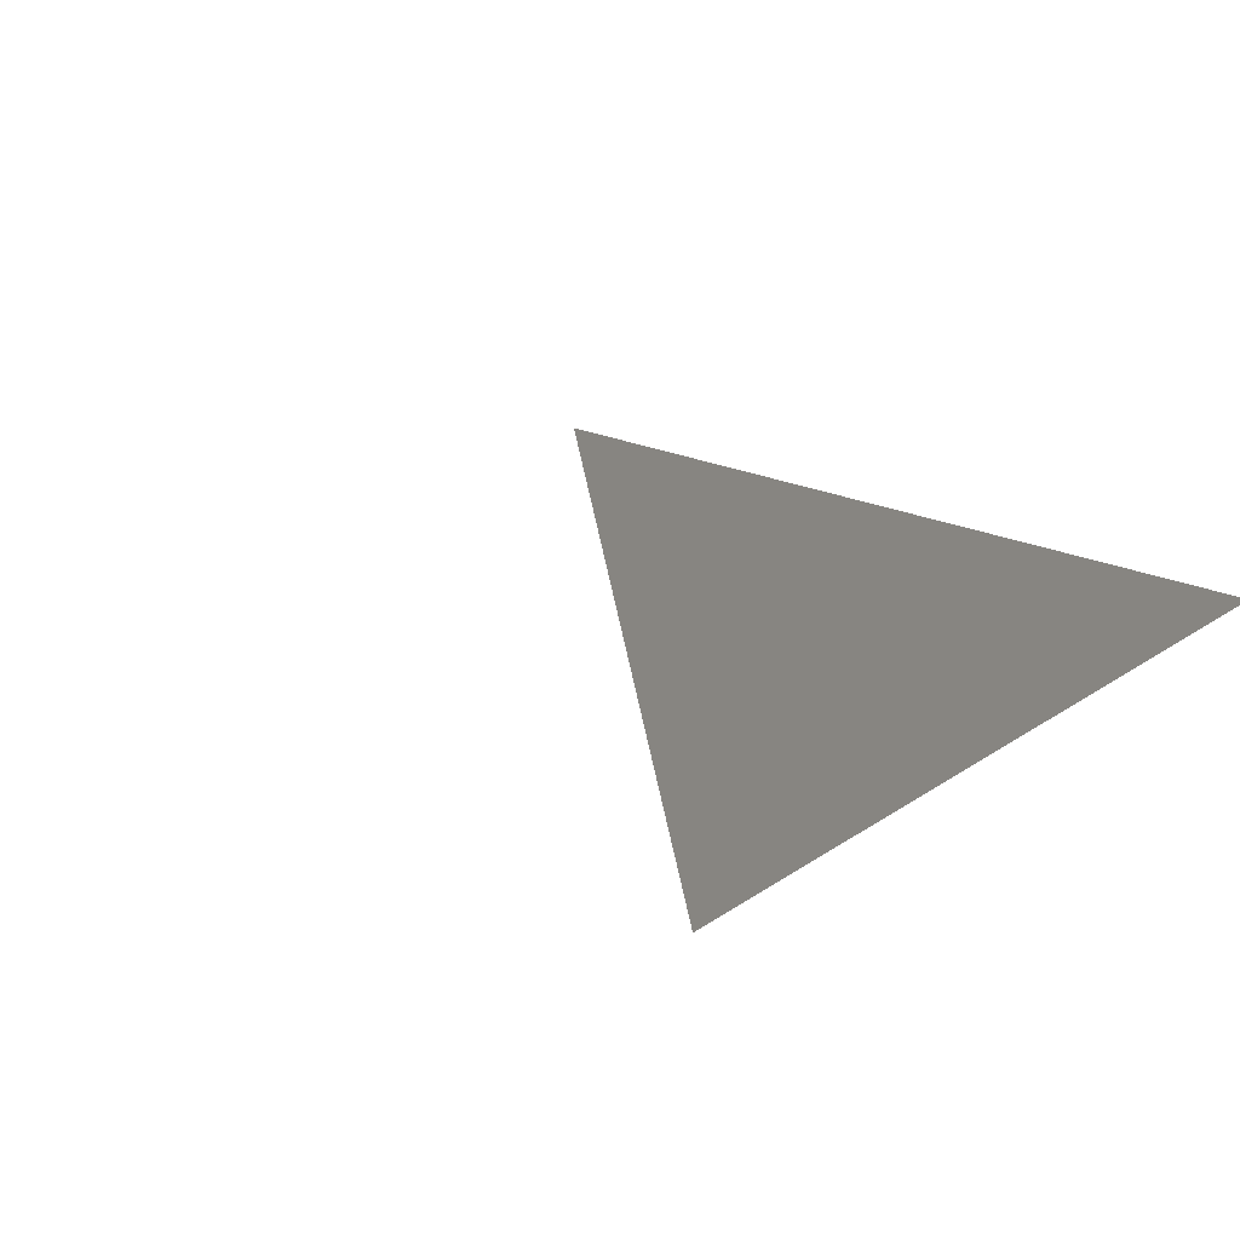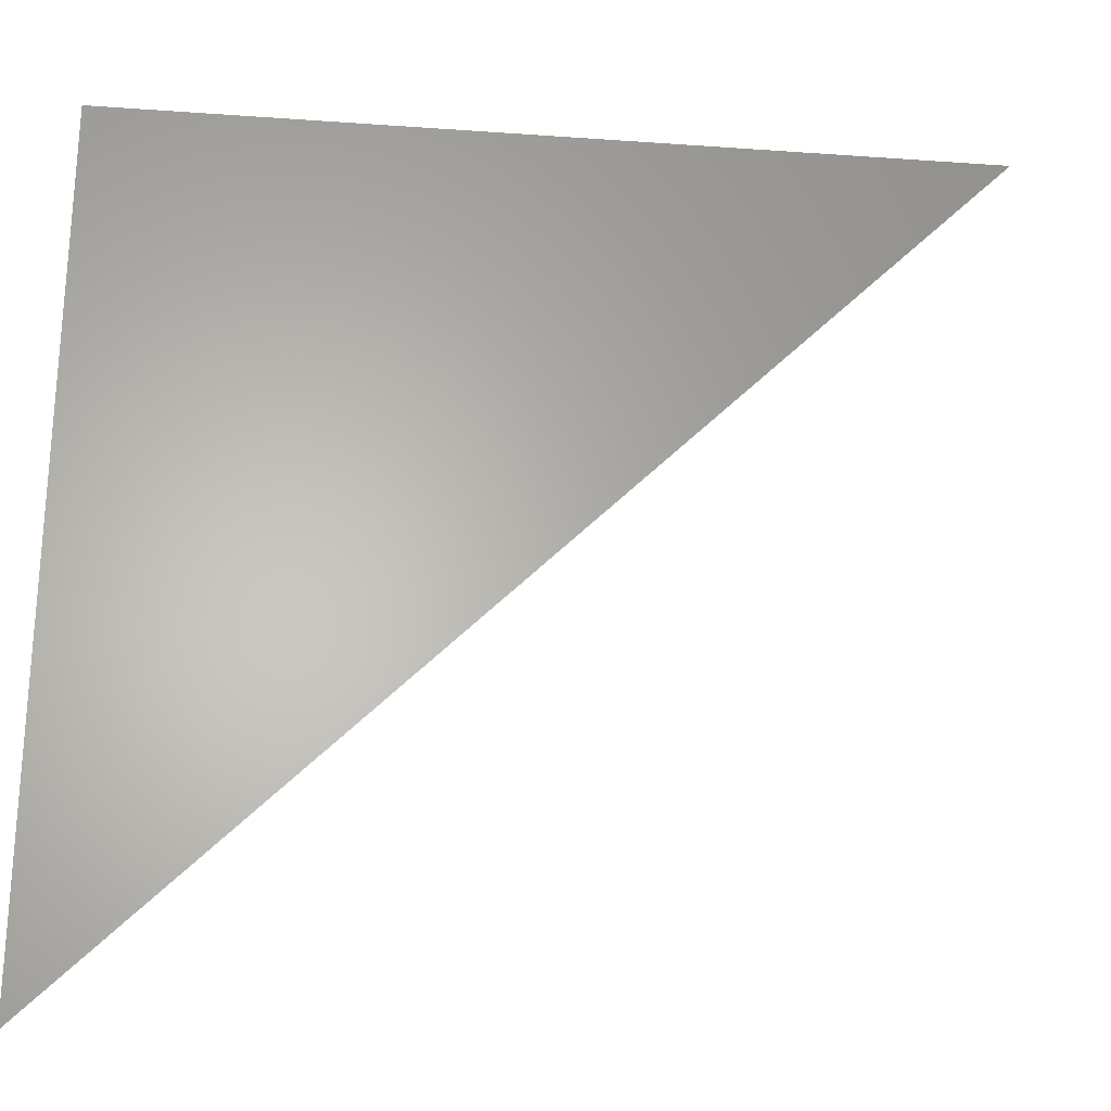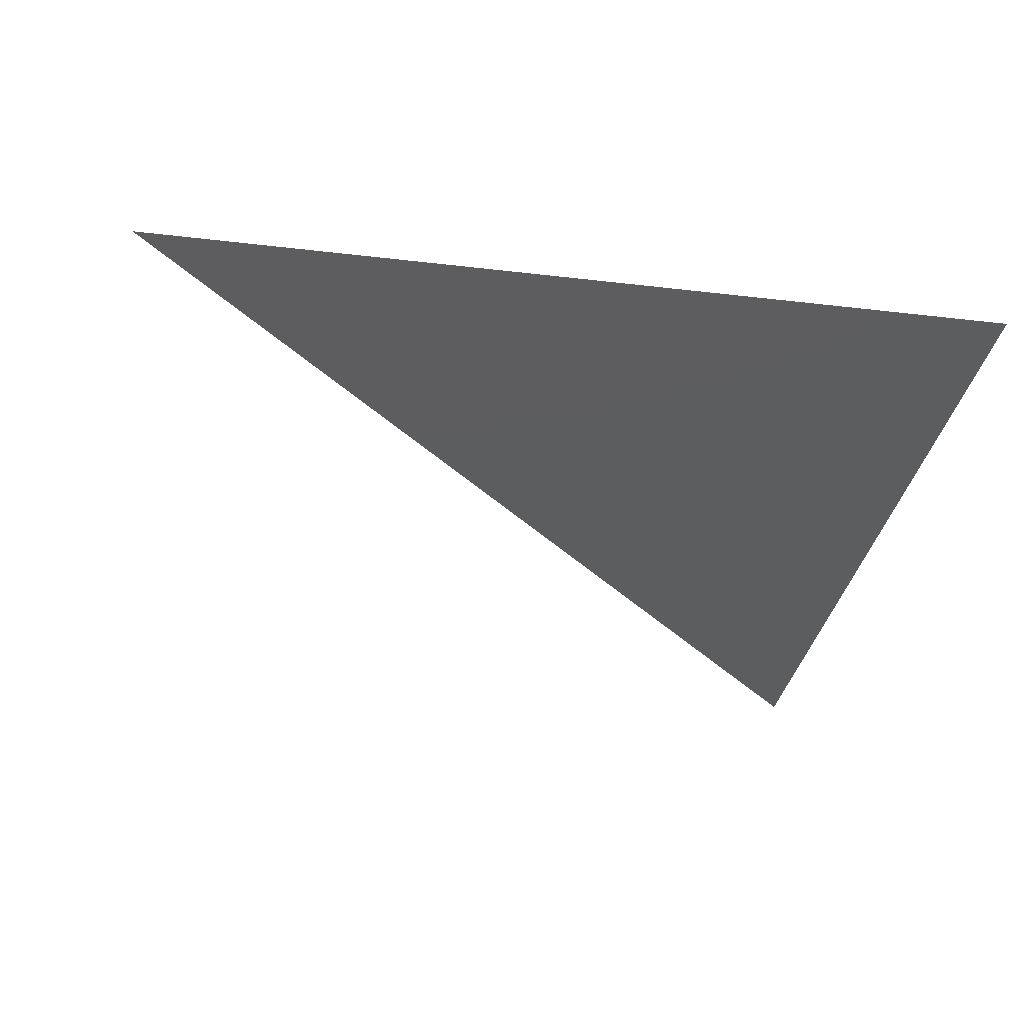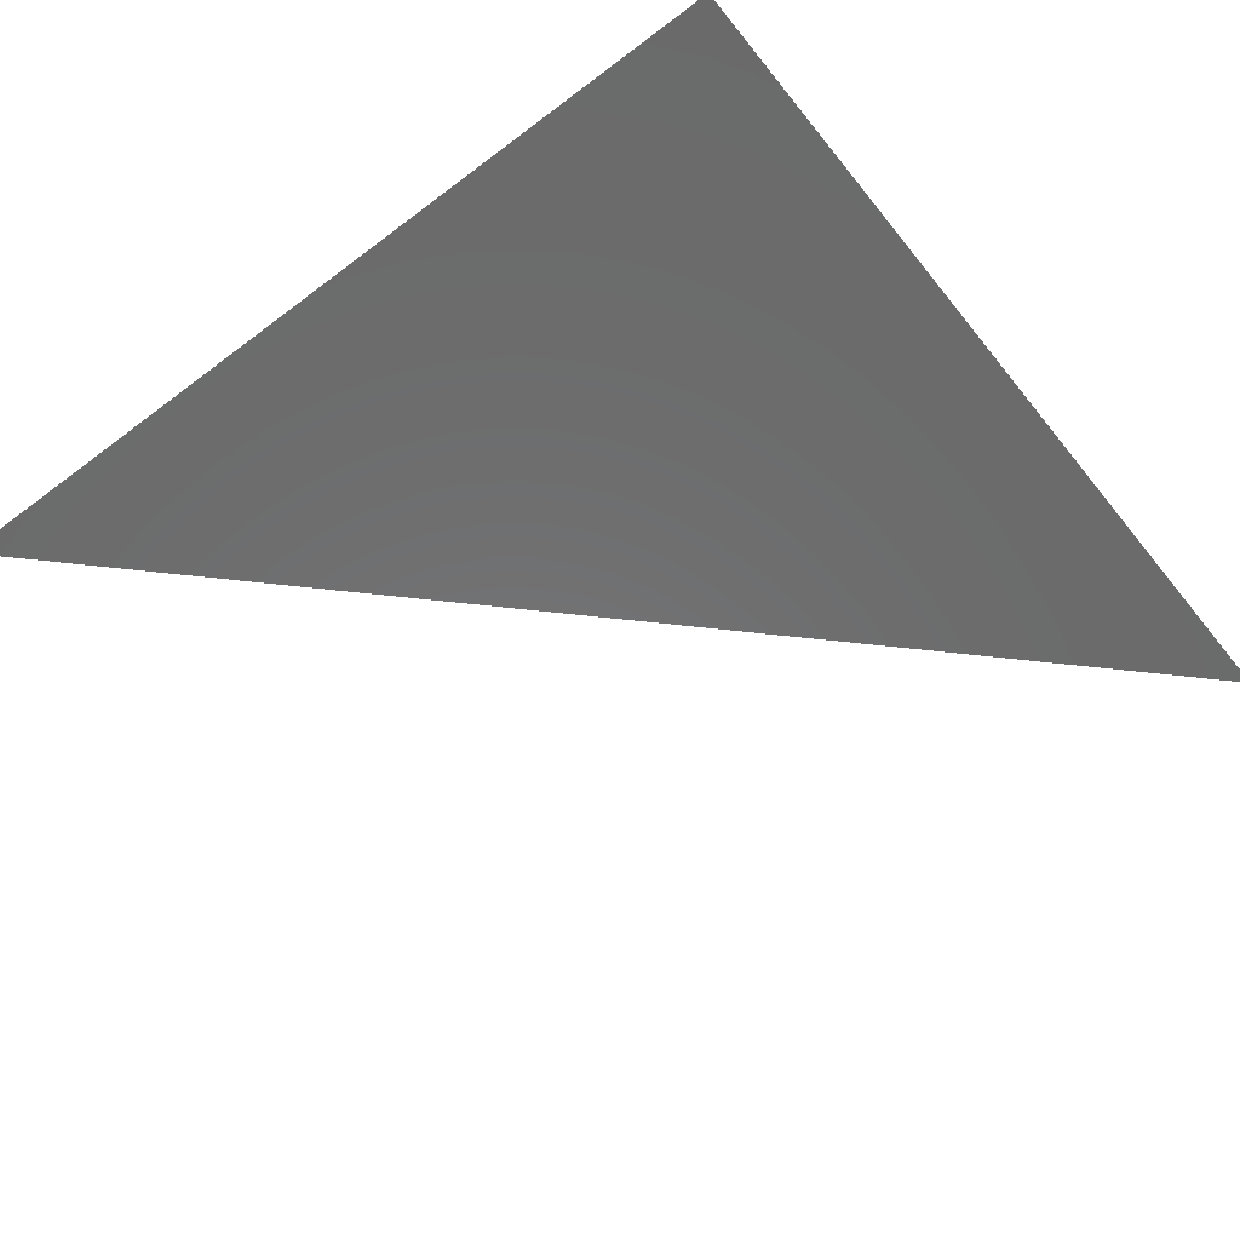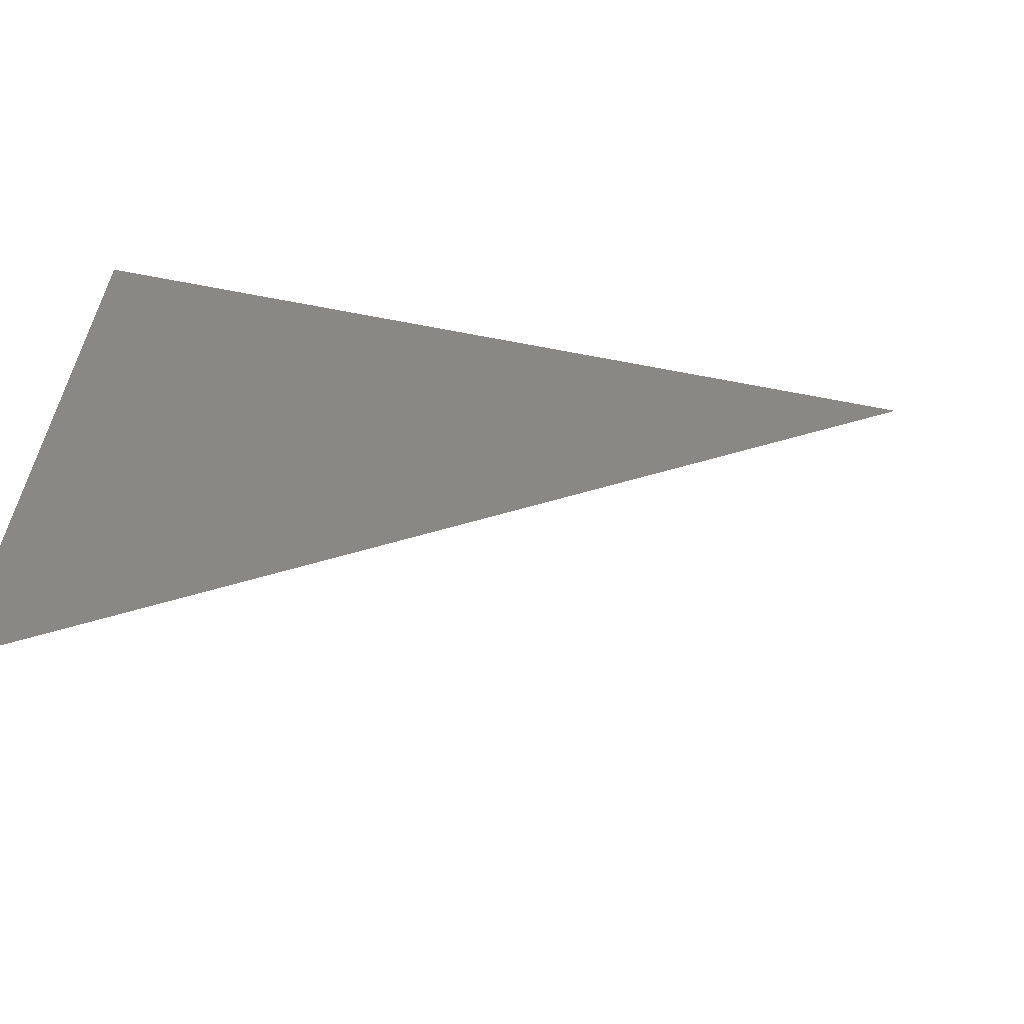
<metadata>
{"format":"stl","ext":"stl","renderer":"f3d","projection":"perspective","resolution":1024,"background":"white","views":[{"elev":21.7,"azim":130.0,"up":"+Z"},{"elev":-26.0,"azim":-6.5,"up":"+Y"},{"elev":-32.0,"azim":170.5,"up":"+Z"},{"elev":-57.4,"azim":-141.8,"up":"+Z"},{"elev":-64.6,"azim":-11.0,"up":"+Y"}]}
</metadata>
<code>
# stl→obj: 2 verts, 16 faces
v 42.15 3.715 2.396
v 42.15 3.716 2.396
f 1 2 1
f 2 1 2
f 2 1 2
f 1 2 2
f 2 2 2
f 2 2 2
f 2 2 1
f 2 1 1
f 2 2 1
f 2 1 2
f 2 2 2
f 2 2 2
f 1 2 2
f 2 1 1
f 2 2 2
f 1 1 1

</code>
